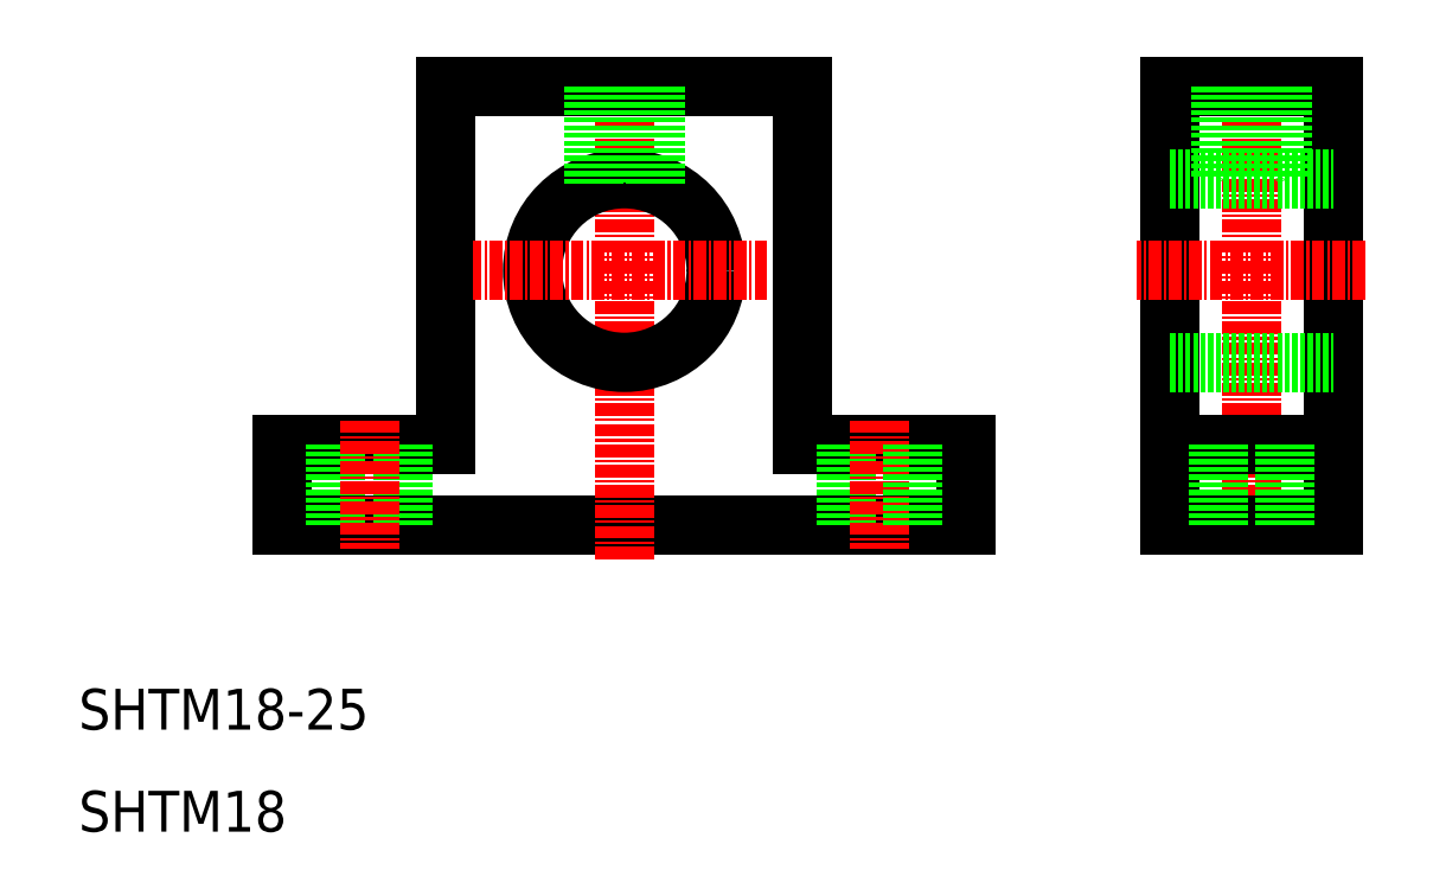
<metadata>
{"format":"dxf","ext":"dxf","renderer":"ezdxf+matplotlib","layout":"modelspace","background":"white","min_lineweight":24,"dpi":150}
</metadata>
<code>
0
SECTION
2
ENTITIES
0
LINE
8
0
10
97
20
40
30
0
11
30
21
40
31
0
0
LINE
8
0
10
81
20
48
30
0
11
97
21
48
31
0
0
LINE
8
0
10
81
20
83
30
0
11
81
21
48
31
0
0
LINE
8
0
10
46
20
83
30
0
11
46
21
48
31
0
0
LINE
8
CENTER
10
63.5
20
85.98
30
0
11
63.5
21
36.69
31
0
0
TEXT
8
0
10
10
20
20
30
0
40
4
1
SHTM18-25
0
TEXT
8
0
10
10
20
10
30
0
40
4
1
SHTM18
0
LINE
8
0
10
46
20
48
30
0
11
30
21
48
31
0
0
LINE
8
0
10
30
20
40
30
0
11
30
21
48
31
0
0
LINE
8
0
10
41.8
20
48
30
0
11
41.8
21
40
31
0
0
LINE
8
0
10
35.2
20
48
30
0
11
35.2
21
40
31
0
0
LINE
8
CENTER
10
38.5
20
50.32
30
0
11
38.5
21
37.78
31
0
0
LINE
8
0
10
63.5
20
40
30
0
11
63.5
21
40
31
0
0
LINE
8
0
10
85.2
20
48
30
0
11
85.2
21
40
31
0
0
LINE
8
CENTER
10
88.5
20
50.32
30
0
11
88.5
21
37.78
31
0
0
LINE
8
0
10
80.25
20
40
30
0
11
80.25
21
40
31
0
0
CIRCLE
8
0
10
63.5
20
65
30
0
40
9
0
LINE
8
0
10
81
20
83
30
0
11
46
21
83
31
0
0
LINE
8
CENTER
10
77.51
20
65
30
0
11
48.65
21
65
31
0
0
LINE
8
0
10
65.9
20
83
30
0
11
65.9
21
73.67
31
0
0
LINE
8
0
10
61.1
20
83
30
0
11
61.1
21
73.67
31
0
0
LINE
8
0
10
66.5
20
83
30
0
11
66.5
21
73.49
31
0
0
LINE
8
0
10
60.5
20
83
30
0
11
60.5
21
73.49
31
0
0
LINE
8
0
10
117
20
83
30
0
11
117
21
40
31
0
0
LINE
8
0
10
133
20
83
30
0
11
133
21
40
31
0
0
LINE
8
CENTER
10
125
20
85.98
30
0
11
125
21
37.86
31
0
0
LINE
8
0
10
97
20
40
30
0
11
97
21
48
31
0
0
LINE
8
0
10
91.8
20
48
30
0
11
91.8
21
40
31
0
0
LINE
8
0
10
117
20
40
30
0
11
133
21
40
31
0
0
LINE
8
0
10
117
20
48
30
0
11
133
21
48
31
0
0
LINE
8
0
10
121.7
20
48
30
0
11
121.7
21
40
31
0
0
LINE
8
0
10
128.3
20
48
30
0
11
128.3
21
40
31
0
0
LINE
8
CENTER
10
136.1
20
65
30
0
11
113.7
21
65
31
0
0
LINE
8
0
10
117
20
56
30
0
11
133
21
56
31
0
0
LINE
8
0
10
117
20
74
30
0
11
133
21
74
31
0
0
LINE
8
0
10
117
20
83
30
0
11
133
21
83
31
0
0
LINE
8
0
10
122
20
83
30
0
11
122
21
74
31
0
0
LINE
8
0
10
122.6
20
83
30
0
11
122.6
21
74
31
0
0
LINE
8
0
10
128
20
83
30
0
11
128
21
74
31
0
0
LINE
8
0
10
127.4
20
83
30
0
11
127.4
21
74
31
0
0
ENDSEC
0
EOF

</code>
